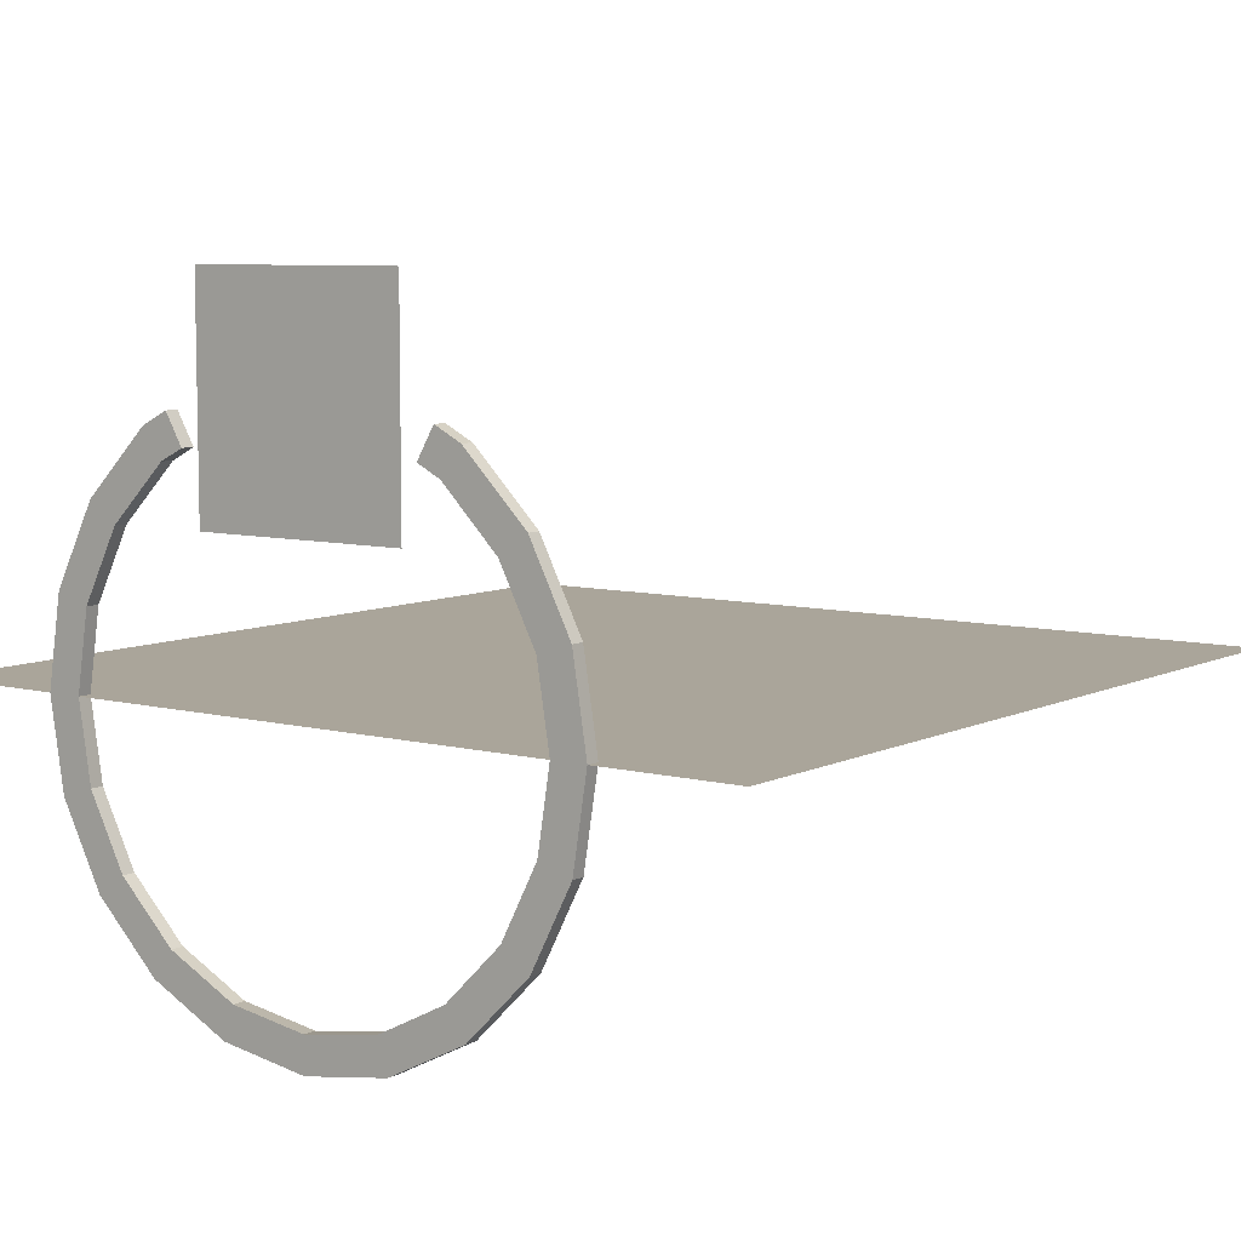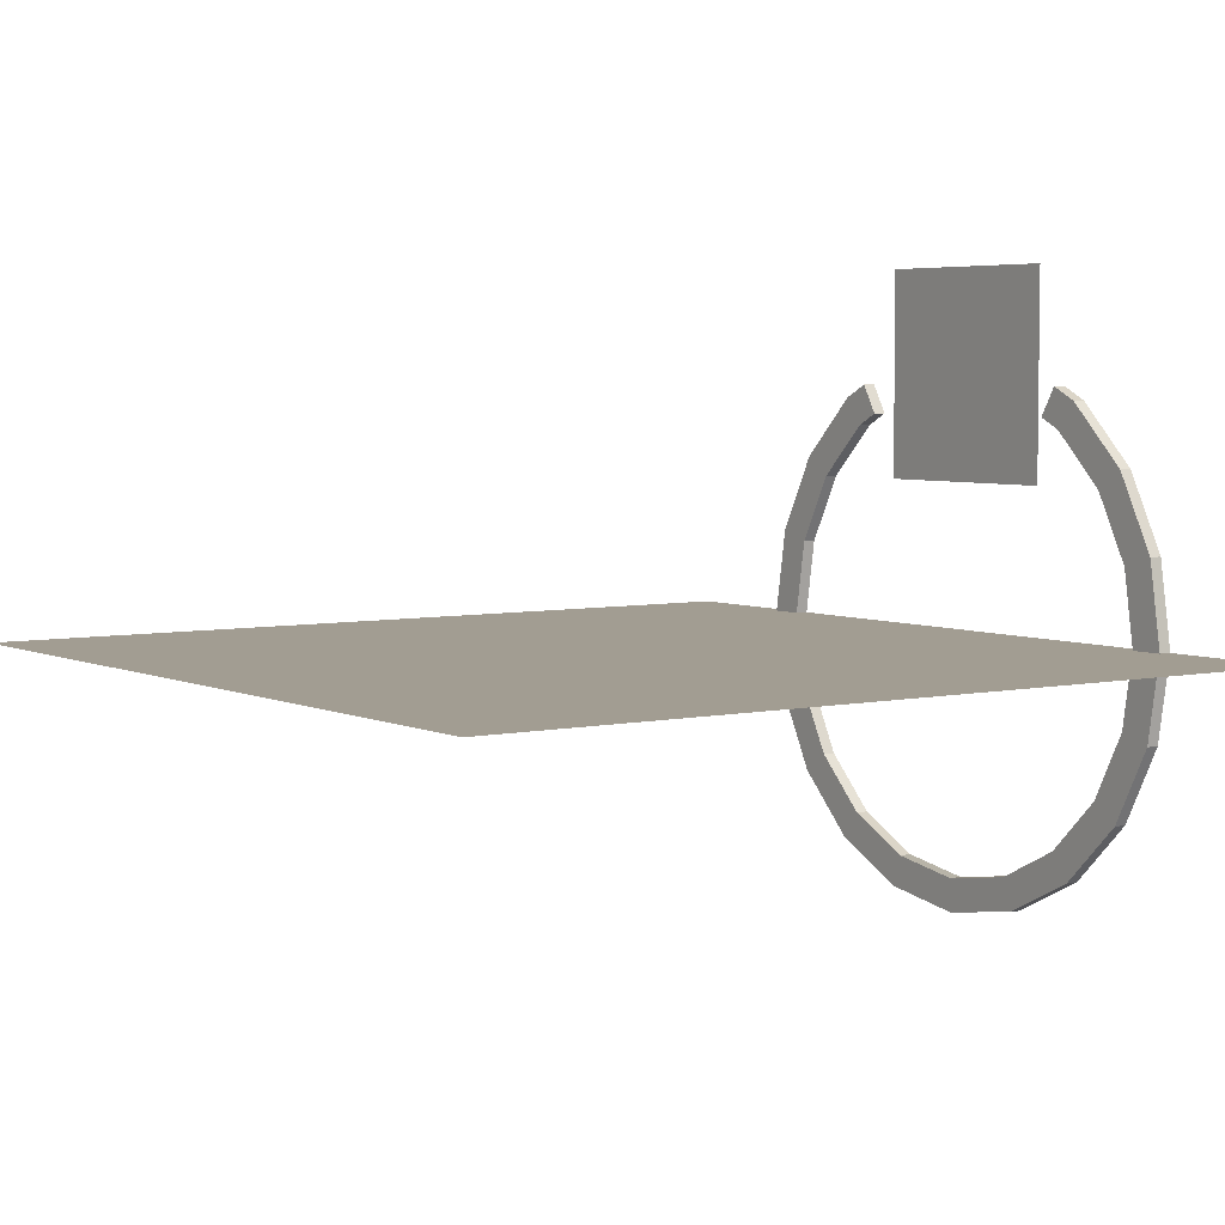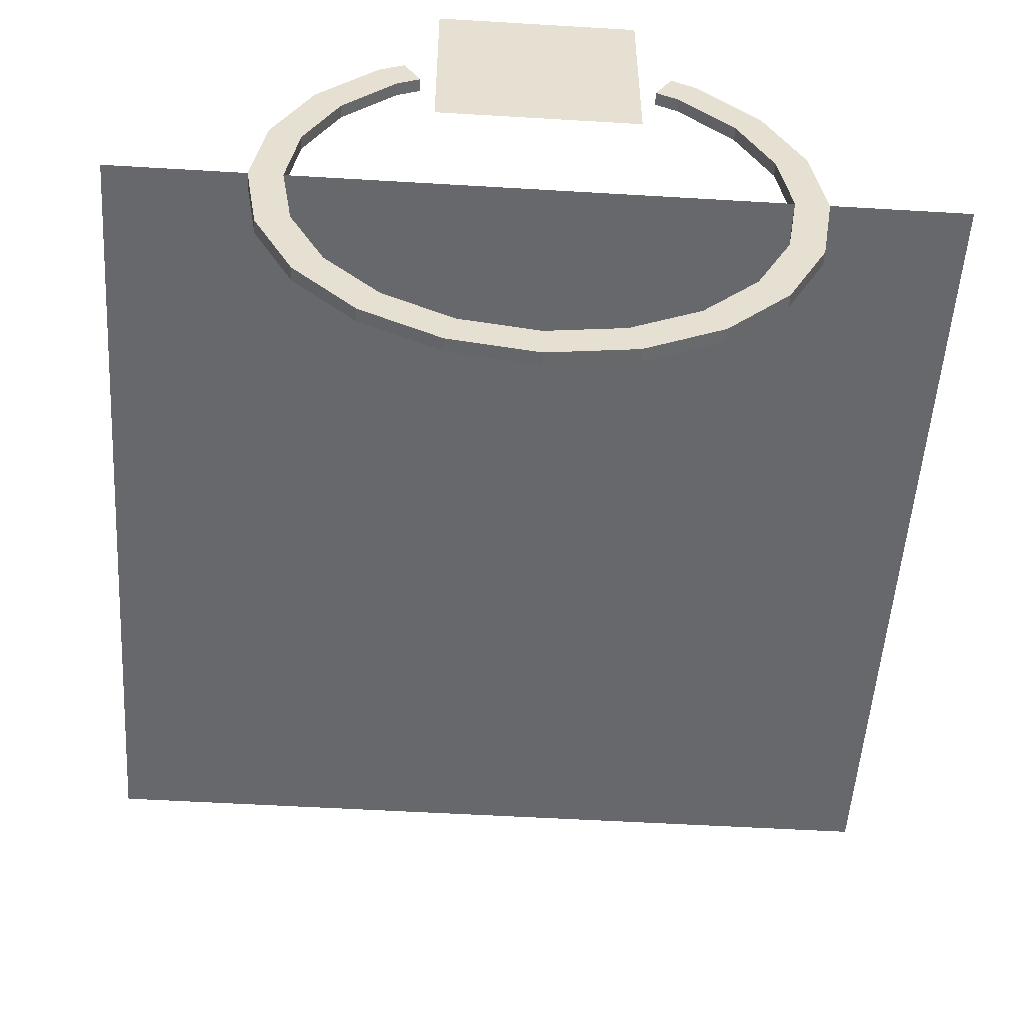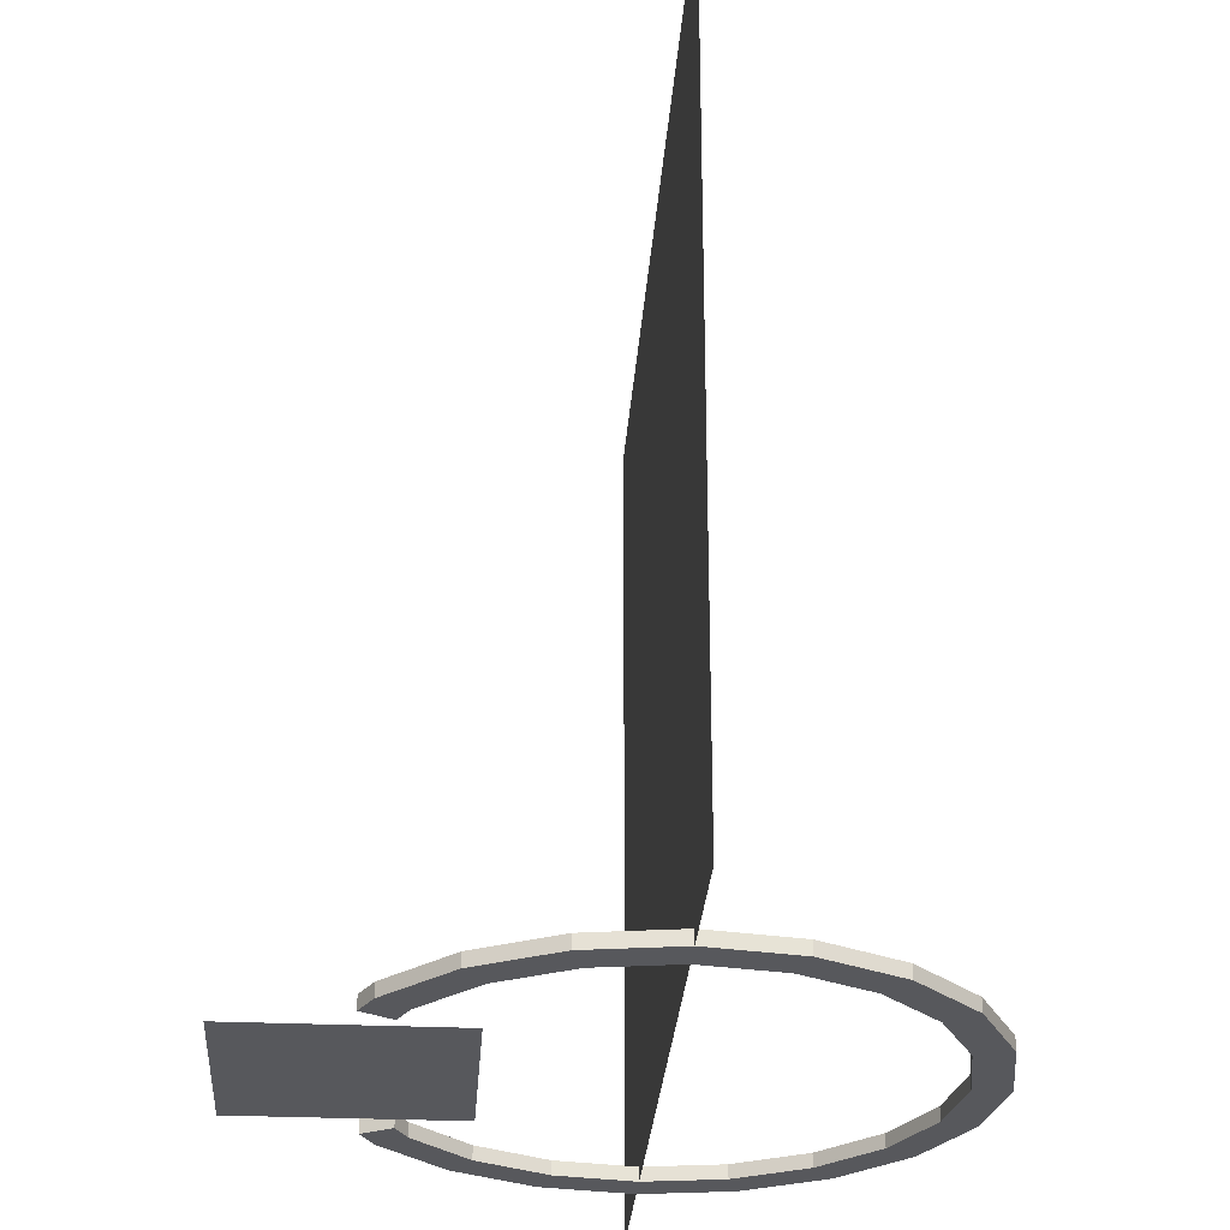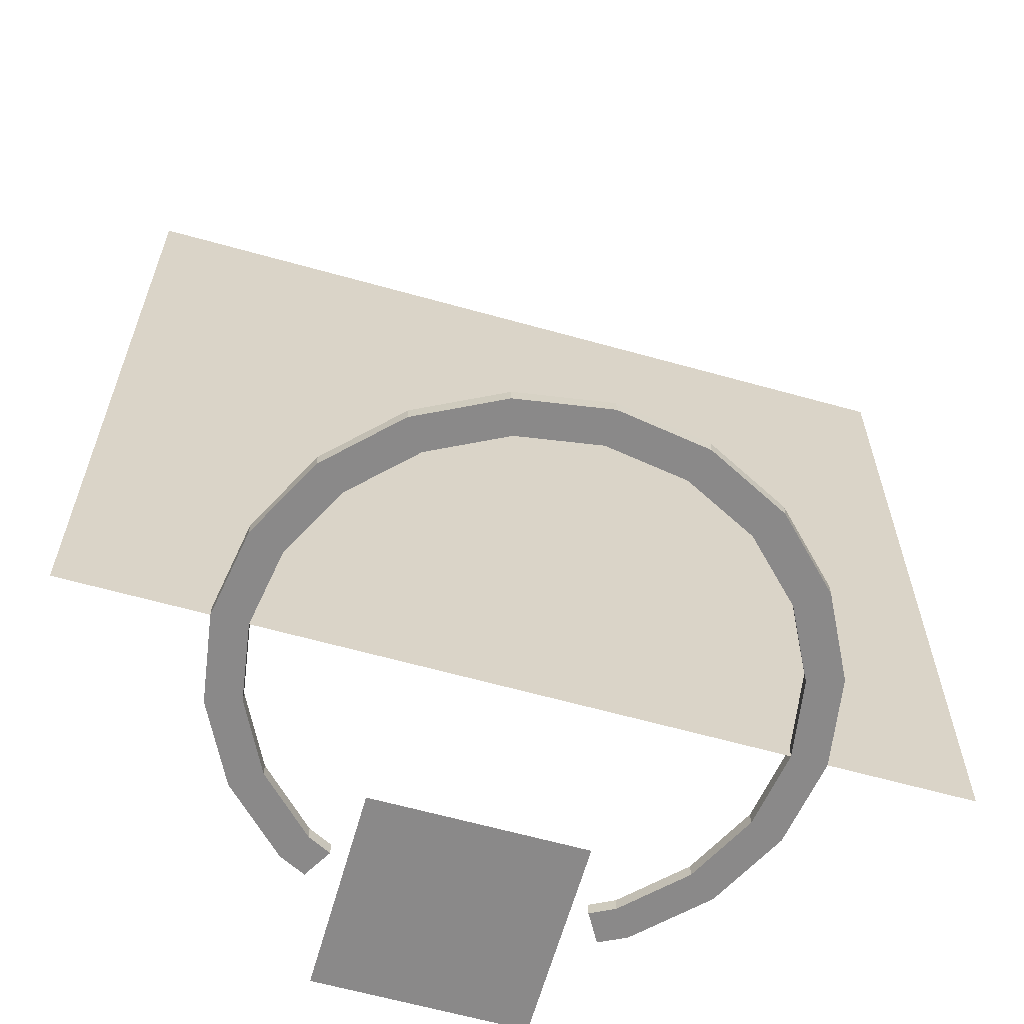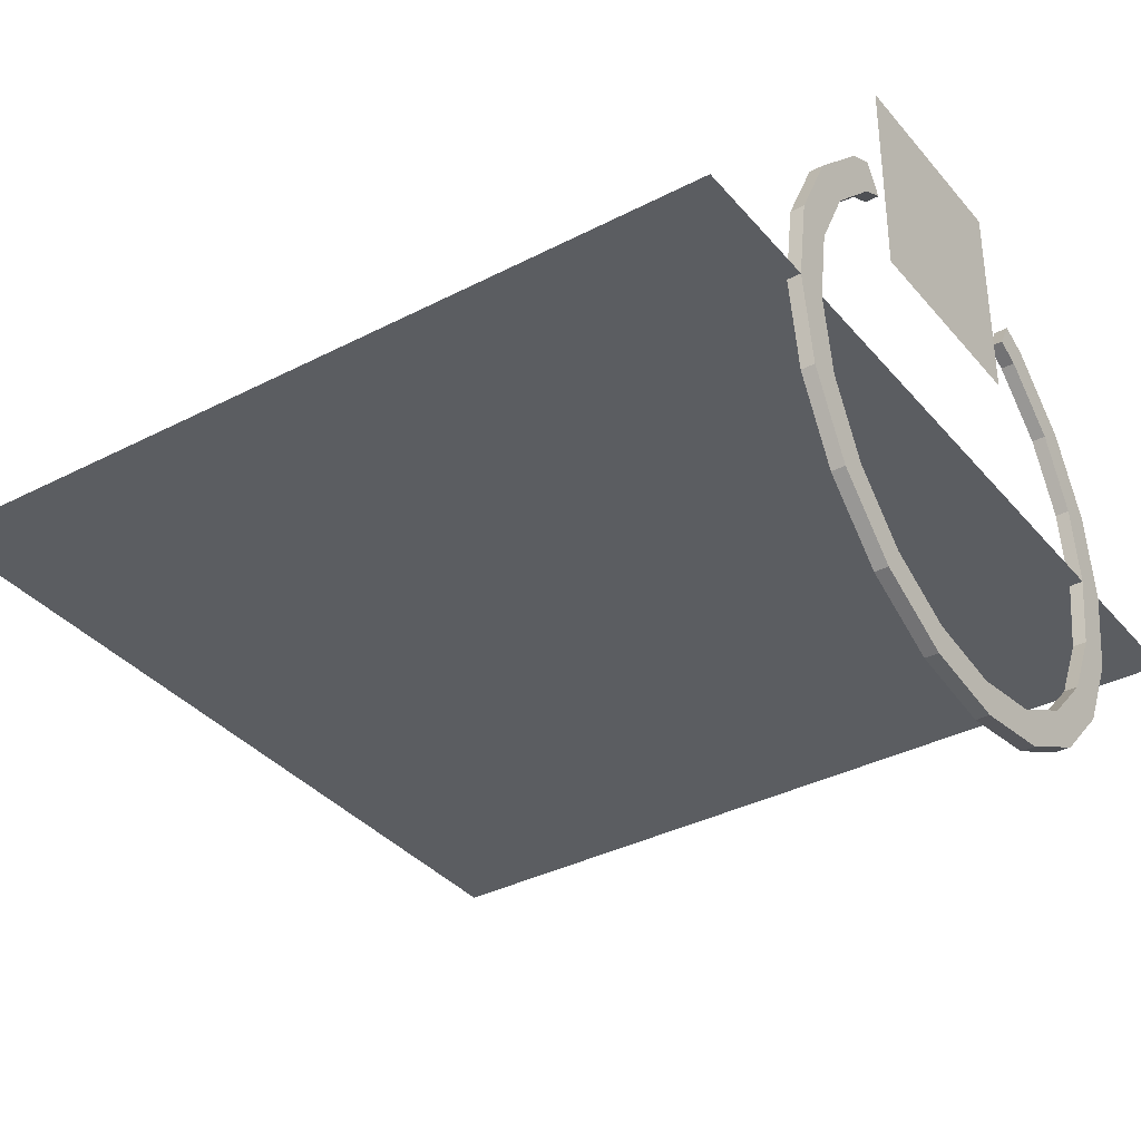
<metadata>
{"format":"obj","ext":"obj","renderer":"f3d","projection":"perspective","resolution":1024,"background":"white","views":[{"elev":7.6,"azim":36.4,"up":"+Z"},{"elev":4.9,"azim":-124.8,"up":"+Z"},{"elev":-52.4,"azim":-3.7,"up":"+Z"},{"elev":-28.8,"azim":86.1,"up":"+Y"},{"elev":-63.3,"azim":164.2,"up":"+Y"},{"elev":-35.7,"azim":-55.6,"up":"+Z"}]}
</metadata>
<code>
o base_Cylinder
v 0 0 -2
v 0 0.0952 -2
v 0.618 0 -1.902
v 0.618 0.0952 -1.902
v 1.176 0 -1.618
v 1.176 0.0952 -1.618
v 1.618 0 -1.176
v 1.618 0.0952 -1.176
v 1.902 0 -0.618
v 1.902 0.0952 -0.618
v 2 0 0
v 2 0.0952 0
v 1.902 0 0.618
v 1.902 0.0952 0.618
v 1.618 0 1.176
v 1.618 0.0952 1.176
v 1.176 0 1.618
v 1.176 0.0952 1.618
v -1.176 0 1.618
v -1.176 0.0952 1.618
v -1.618 0 1.176
v -1.618 0.0952 1.176
v -1.902 0 0.618
v -1.902 0.0952 0.618
v -2 0 -2e-06
v -2 0.0952 -2e-06
v -1.902 0 -0.618
v -1.902 0.0952 -0.618
v -1.618 0 -1.176
v -1.618 0.0952 -1.176
v -1.176 0 -1.618
v -1.176 0.0952 -1.618
v -0.618 0 -1.902
v -0.618 0.0952 -1.902
v 1.033 0.0952 1.421
v 1.033 -0 1.421
v -1.671 0.0952 0.5429
v -1.671 0 0.5429
v 1.421 0.0952 1.033
v 1.421 0 1.033
v -1.033 0.0952 -1.421
v -1.033 0 -1.421
v -0.5429 0.0952 -1.671
v -0.5429 0 -1.671
v -1.421 0.0952 -1.033
v -1.421 0 -1.033
v -1.671 0.0952 -0.5429
v -1.671 0 -0.5429
v 0 0.0952 -1.757
v 0 0 -1.757
v 1.671 0.0952 -0.5429
v 1.671 -0 -0.5429
v 1.421 0.0952 -1.033
v 1.421 0 -1.033
v 0.5429 0.0952 -1.671
v 0.5429 0 -1.671
v 1.757 0.0952 0
v 1.757 -0 0
v -1.033 0.0952 1.421
v -1.033 0 1.421
v 1.033 0.0952 -1.421
v 1.033 0 -1.421
v -1.421 0.0952 1.033
v -1.421 0 1.033
v 1.671 0.0952 0.5429
v 1.671 -0 0.5429
v -1.757 0.0952 -2e-06
v -1.757 0 -2e-06
v -0.989 0.0476 1.713
v 0.989 0.0476 1.713
v -0.8688 0.0476 1.505
v 0.8688 0.0476 1.505
v 0.8688 0.0952 1.505
v 0.989 0.0952 1.713
v -0.8688 0.0952 1.505
v -0.989 0.0952 1.713
v 0.8688 -0 1.505
v 0.989 0 1.713
v -0.8688 0 1.505
v -0.989 0 1.713
f 1 2 4 3
f 3 4 6 5
f 5 6 8 7
f 7 8 10 9
f 9 10 12 11
f 11 12 14 13
f 13 14 16 15
f 15 16 18 17
f 17 18 74 70 78
f 19 20 22 21
f 21 22 24 23
f 23 24 26 25
f 25 26 28 27
f 27 28 30 29
f 29 30 32 31
f 2 43 49
f 31 32 34 33
f 33 34 2 1
f 3 50 1
f 40 39 65 66
f 66 65 57 58
f 54 53 61 62
f 36 35 39 40
f 52 51 53 54
f 50 49 43 44
f 42 41 45 46
f 65 39 16
f 48 47 67 68
f 68 67 37 38
f 60 59 75 71 79
f 44 43 41 42
f 38 64 21
f 56 55 49 50
f 46 45 47 48
f 64 63 59 60
f 38 37 63 64
f 62 61 55 56
f 58 57 51 52
f 59 63 22
f 69 71 75 76
f 70 72 77 78
f 72 70 74 73
f 36 40 15
f 80 69 76 20 19
f 77 72 73 35 36
f 75 76 69 71
f 69 80 79 71
f 6 4 61
f 2 34 43
f 32 30 45
f 28 26 67
f 28 67 47
f 8 6 61
f 12 10 51
f 51 57 12
f 53 51 10
f 30 28 47
f 30 47 45
f 53 10 8
f 61 53 8
f 32 45 41
f 32 41 43
f 61 4 55
f 55 4 2
f 34 32 43
f 49 55 2
f 33 1 50
f 3 5 62
f 7 9 54
f 11 58 52
f 11 52 9
f 31 33 44
f 27 29 48
f 68 25 27
f 48 68 27
f 9 52 54
f 7 54 62
f 48 29 46
f 46 29 31
f 5 7 62
f 3 62 56
f 42 46 31
f 44 42 31
f 3 56 50
f 50 44 33
f 14 12 57
f 14 57 65
f 18 16 39
f 73 74 35
f 35 74 18
f 16 14 65
f 39 35 18
f 23 25 38
f 25 68 38
f 19 21 64
f 79 80 60
f 60 80 19
f 21 23 38
f 64 60 19
f 20 76 59
f 76 75 59
f 24 22 63
f 67 26 24
f 37 67 24
f 22 20 59
f 63 37 24
f 17 78 36
f 78 77 36
f 13 15 40
f 58 11 13
f 66 58 13
f 15 17 36
f 40 66 13
o icon_Plane.005
v -0.75 0.0114 2.537
v 0.75 0.0114 2.537
v -0.75 0.0114 1.037
v 0.75 0.0114 1.037
f 82 83 81
f 82 84 83
o c_face_Plane.003
v -3 0 -0
v 3 0 -0
v -3 6 0
v 3 6 0
f 85 86 88 87
o c_back_Plane.006
v 3 0 -1e-06
v -3 0 1e-06
v 3 6 -1e-06
v -3 6 1e-06
f 89 90 92 91

</code>
